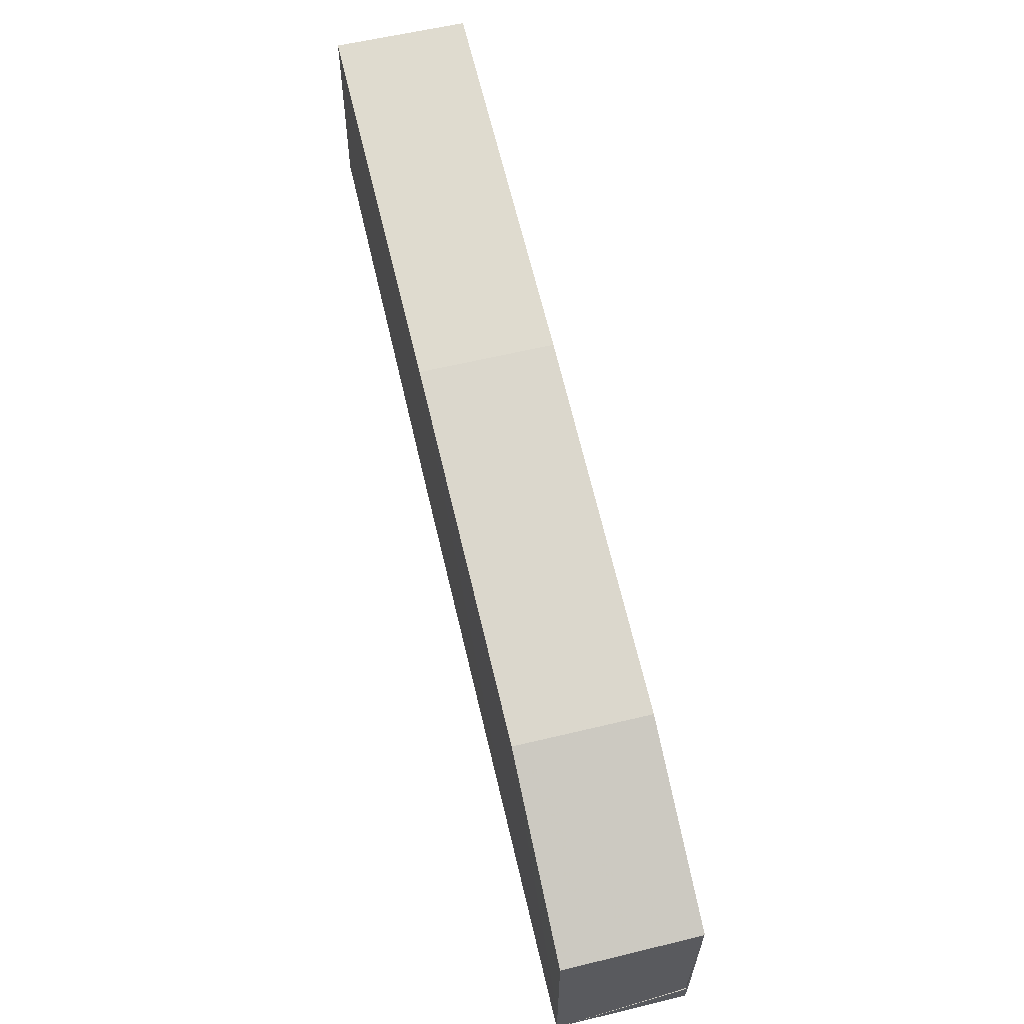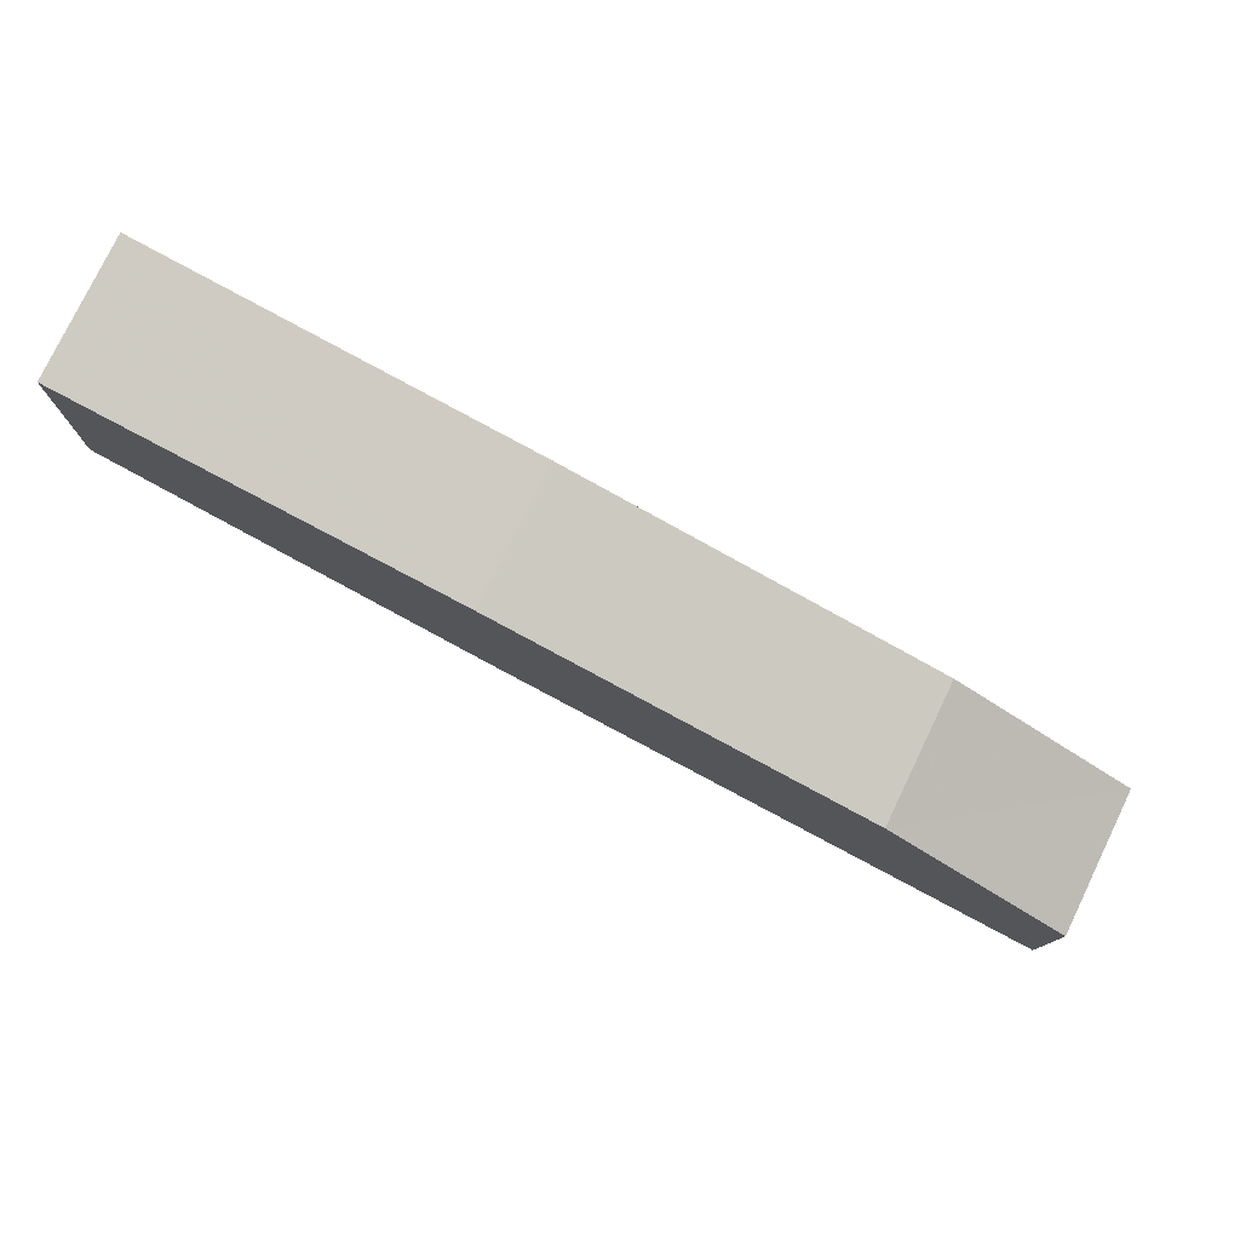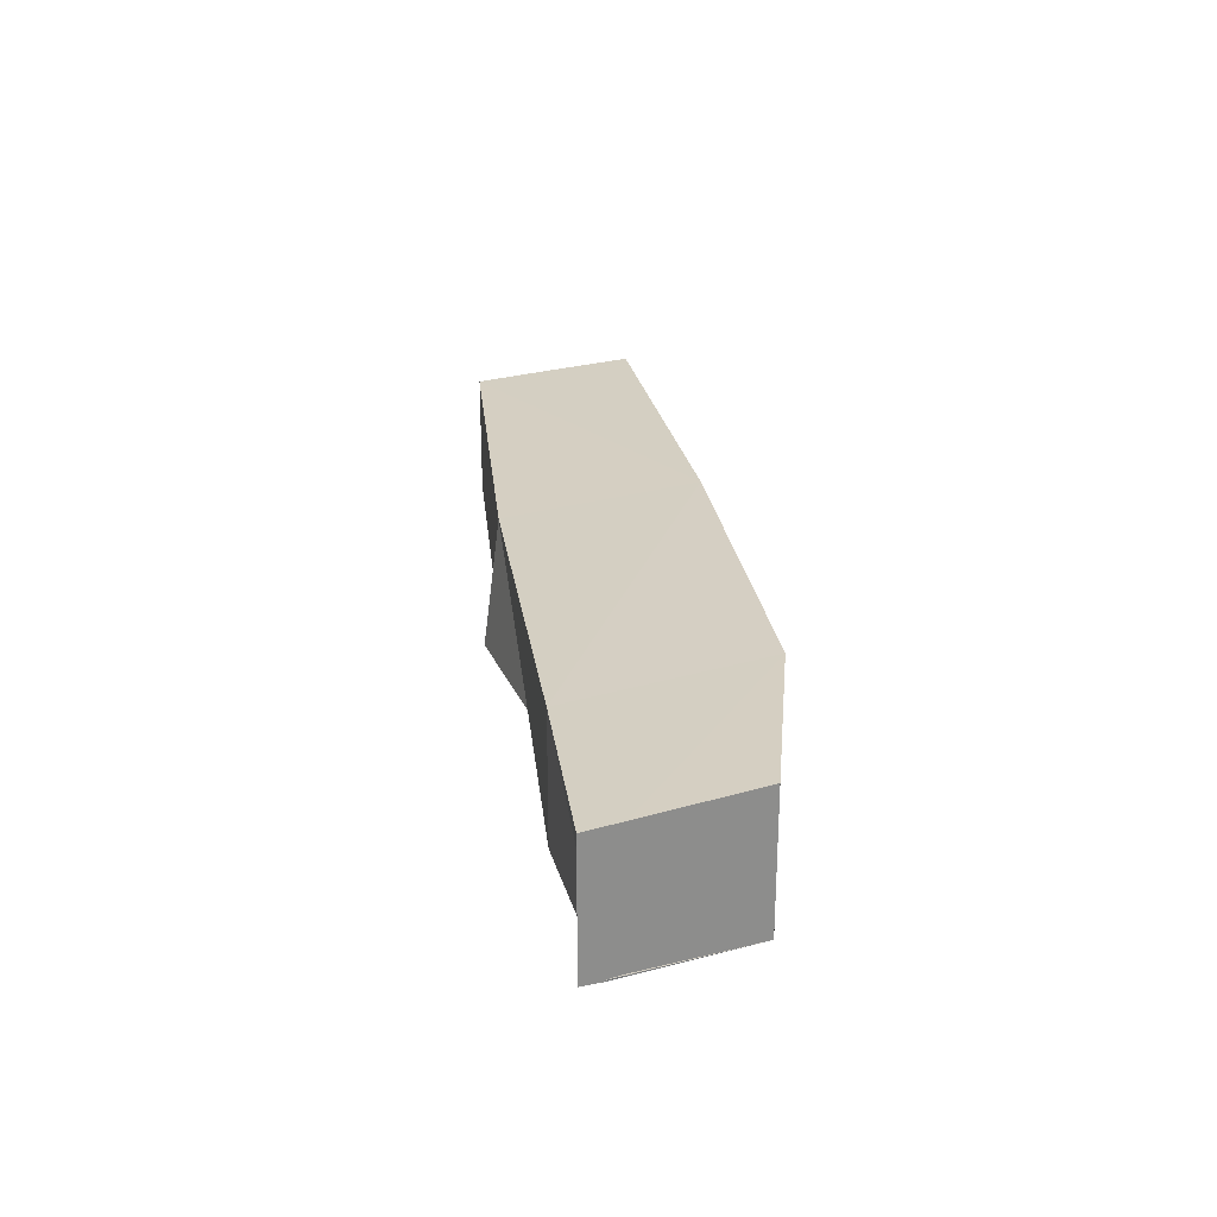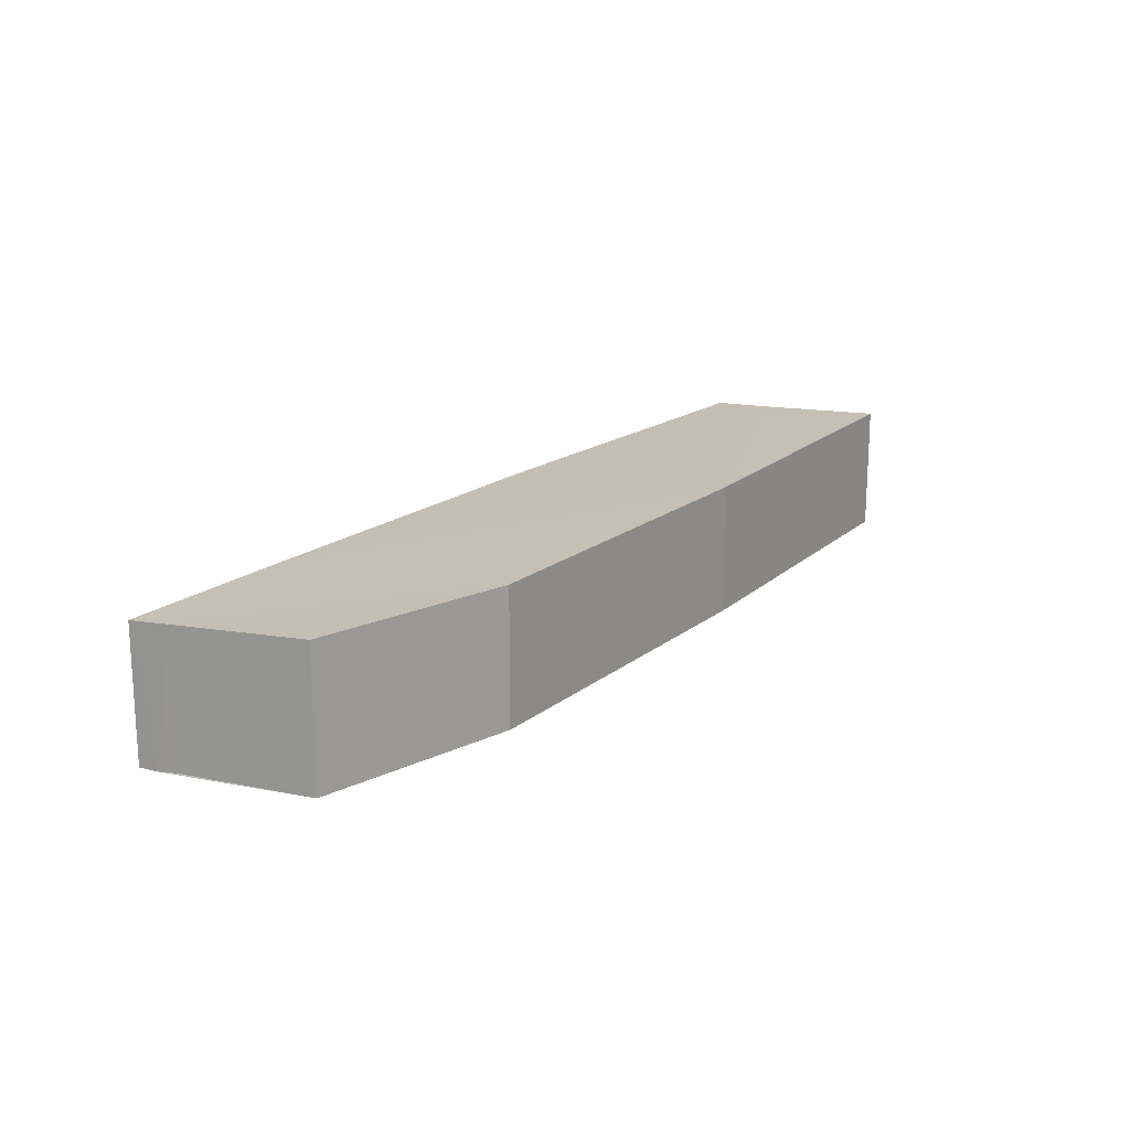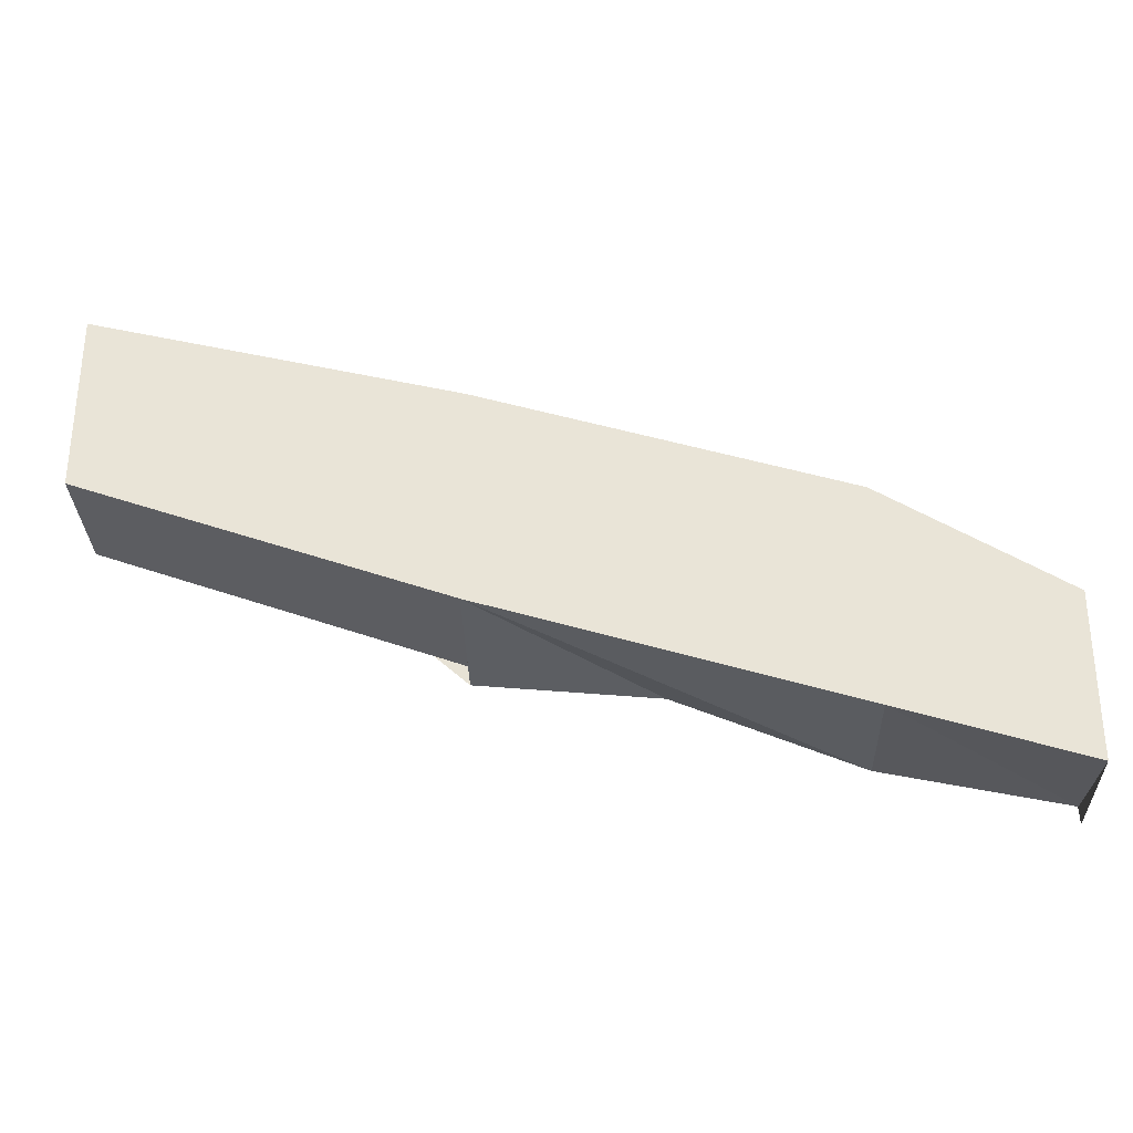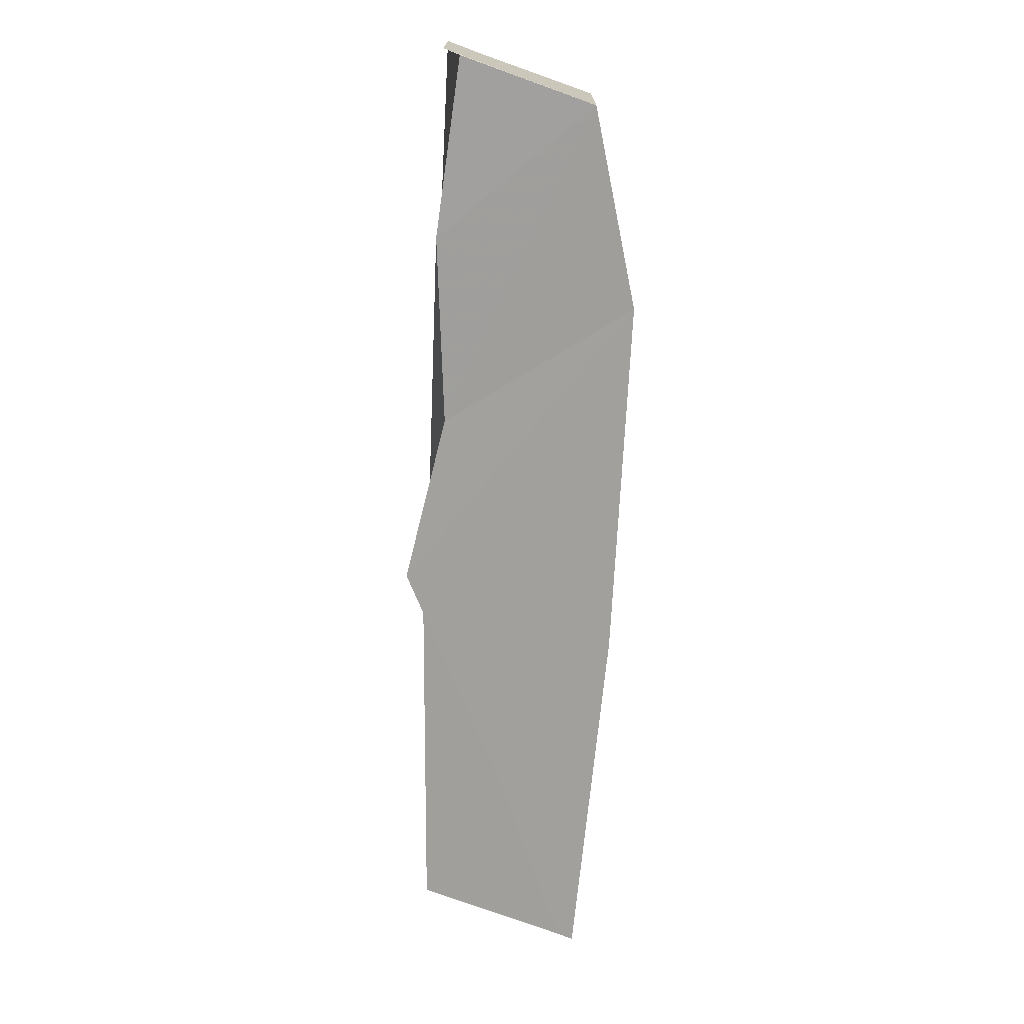
<metadata>
{"format":"obj","ext":"obj","renderer":"f3d","projection":"perspective","resolution":1024,"background":"white","views":[{"elev":57.4,"azim":75.7,"up":"+Y"},{"elev":77.9,"azim":25.6,"up":"+Y"},{"elev":25.9,"azim":64.8,"up":"+Z"},{"elev":18.0,"azim":107.5,"up":"+Z"},{"elev":-30.4,"azim":1.8,"up":"+Y"},{"elev":-72.0,"azim":70.4,"up":"+Z"}]}
</metadata>
<code>
v -101386 -8.87e+04 1.539
v -101386 -8.87e+04 1.546
v -101386 -88699 1.515
v -101386 -8.87e+04 1.539
v -101386 -88699 1.515
v -101386 -8.87e+04 1.513
v -101386 -8.87e+04 2.245
v -101386 -88699 1.515
v -101386 -88699 1.515
v -101386 -8.87e+04 2.245
v -101386 -8.87e+04 2.245
v -101386 -88699 1.515
v -101386 -8.87e+04 2.245
v -101386 -8.87e+04 1.539
v -101386 -88699 1.515
v -101386 -8.87e+04 2.245
v -101386 -8.87e+04 1.546
v -101386 -8.87e+04 1.539
v -101386 -8.87e+04 2.245
v -101386 -8.87e+04 1.546
v -101386 -8.87e+04 2.245
v -101386 -8.87e+04 2.245
v -101386 -8.87e+04 1.546
v -101386 -8.87e+04 2.245
v -101384 -8.87e+04 1.531
v -101386 -8.87e+04 1.546
v -101386 -8.87e+04 2.245
v -101384 -8.87e+04 1.531
v -101386 -8.87e+04 2.245
v -101384 -8.87e+04 2.245
v -101384 -8.87e+04 1.531
v -101386 -8.87e+04 2.245
v -101384 -8.87e+04 1.531
v -101384 -8.87e+04 1.529
v -101386 -8.87e+04 1.512
v -101384 -8.87e+04 1.531
v -101384 -8.87e+04 1.531
v -101386 -8.87e+04 1.512
v -101386 -8.87e+04 1.513
v -101384 -8.87e+04 1.531
v -101386 -8.87e+04 1.513
v -101386 -88699 1.515
v -101384 -8.87e+04 1.531
v -101386 -8.87e+04 1.513
v -101386 -88699 1.515
v -101386 -8.87e+04 1.546
v -101384 -8.87e+04 1.531
v -101386 -88699 1.515
v -101386 -8.87e+04 1.512
v -101384 -8.87e+04 1.501
v -101384 -8.87e+04 2.245
v -101386 -8.87e+04 1.512
v -101384 -8.87e+04 2.245
v -101386 -8.87e+04 2.245
v -101386 -8.87e+04 1.512
v -101384 -8.87e+04 2.245
v -101386 -8.87e+04 2.245
v -101386 -8.87e+04 1.513
v -101386 -8.87e+04 1.512
v -101386 -8.87e+04 2.245
v -101384 -8.87e+04 1.501
v -101382 -88700 1.489
v -101382 -88700 2.245
v -101384 -8.87e+04 1.501
v -101382 -88700 2.245
v -101384 -8.87e+04 2.245
v -101384 -8.87e+04 1.501
v -101382 -88700 2.245
v -101384 -8.87e+04 1.501
v -101386 -8.87e+04 1.512
v -101384 -8.87e+04 1.529
v -101384 -8.87e+04 1.501
v -101382 -88700 1.489
v -101384 -8.87e+04 1.501
v -101384 -8.87e+04 1.529
v -101382 -88700 1.489
v -101384 -8.87e+04 1.529
v -101383 -8.87e+04 1.526
v -101382 -88700 1.489
v -101384 -8.87e+04 1.529
v -101383 -8.87e+04 1.526
v -101381 -8.87e+04 1.474
v -101382 -88700 1.489
v -101383 -8.87e+04 1.526
v -101384 -8.87e+04 1.529
v -101384 -8.87e+04 1.531
v -101384 -8.87e+04 2.245
v -101384 -8.87e+04 1.529
v -101384 -8.87e+04 2.245
v -101382 -8.87e+04 2.245
v -101382 -8.87e+04 1.518
v -101384 -8.87e+04 2.245
v -101382 -8.87e+04 1.518
v -101383 -8.87e+04 1.526
v -101384 -8.87e+04 2.245
v -101382 -8.87e+04 1.518
v -101383 -8.87e+04 1.526
v -101384 -8.87e+04 1.529
v -101384 -8.87e+04 2.245
v -101383 -8.87e+04 1.526
v -101381 -8.87e+04 1.474
v -101381 -8.87e+04 1.474
v -101381 -8.87e+04 2.245
v -101381 -8.87e+04 1.474
v -101381 -8.87e+04 1.474
v -101381 -8.87e+04 2.245
v -101382 -88700 2.245
v -101381 -8.87e+04 1.474
v -101382 -88700 2.245
v -101382 -88700 1.489
v -101381 -8.87e+04 1.474
v -101382 -88700 2.245
v -101386 -8.87e+04 2.245
v -101386 -8.87e+04 2.245
v -101384 -8.87e+04 2.245
v -101386 -8.87e+04 2.245
v -101381 -8.87e+04 2.245
v -101381 -8.87e+04 2.245
v -101382 -8.87e+04 2.245
v -101381 -8.87e+04 2.245
v -101386 -8.87e+04 2.245
v -101386 -8.87e+04 2.245
v -101384 -8.87e+04 2.245
v -101386 -8.87e+04 2.245
v -101382 -88700 2.245
v -101381 -8.87e+04 2.245
v -101381 -8.87e+04 2.245
v -101382 -88700 2.245
v -101382 -8.87e+04 2.245
v -101382 -88700 2.245
v -101381 -8.87e+04 2.245
v -101382 -8.87e+04 2.245
v -101384 -8.87e+04 2.245
v -101382 -88700 2.245
v -101382 -8.87e+04 2.245
v -101384 -8.87e+04 2.245
v -101382 -8.87e+04 2.245
v -101384 -8.87e+04 2.245
v -101384 -8.87e+04 2.245
v -101382 -8.87e+04 2.245
v -101384 -8.87e+04 2.245
v -101384 -8.87e+04 2.245
v -101386 -8.87e+04 2.245
v -101384 -8.87e+04 2.245
v -101381 -8.87e+04 1.474
v -101383 -8.87e+04 1.526
v -101382 -8.87e+04 1.518
v -101381 -8.87e+04 1.474
v -101381 -8.87e+04 1.475
v -101381 -8.87e+04 1.474
v -101381 -8.87e+04 1.474
v -101381 -8.87e+04 1.475
v -101381 -8.87e+04 1.474
v -101382 -8.87e+04 1.518
v -101381 -8.87e+04 1.475
v -101381 -8.87e+04 1.474
v -101382 -8.87e+04 1.518
v -101381 -8.87e+04 1.513
v -101381 -8.87e+04 1.475
v -101382 -8.87e+04 1.518
v -101381 -8.87e+04 1.475
v -101381 -8.87e+04 1.501
v -101381 -8.87e+04 2.245
v -101381 -8.87e+04 1.475
v -101381 -8.87e+04 2.245
v -101381 -8.87e+04 2.245
v -101381 -8.87e+04 1.475
v -101381 -8.87e+04 2.245
v -101381 -8.87e+04 2.245
v -101381 -8.87e+04 1.474
v -101381 -8.87e+04 1.475
v -101381 -8.87e+04 2.245
v -101381 -8.87e+04 1.513
v -101382 -8.87e+04 1.518
v -101382 -8.87e+04 2.245
v -101381 -8.87e+04 1.513
v -101382 -8.87e+04 2.245
v -101381 -8.87e+04 2.245
v -101381 -8.87e+04 1.513
v -101382 -8.87e+04 2.245
v -101381 -8.87e+04 1.512
v -101381 -8.87e+04 1.513
v -101381 -8.87e+04 2.245
v -101381 -8.87e+04 1.512
v -101381 -8.87e+04 2.245
v -101381 -8.87e+04 1.511
v -101381 -8.87e+04 1.512
v -101381 -8.87e+04 2.245
v -101381 -8.87e+04 1.505
v -101381 -8.87e+04 1.511
v -101381 -8.87e+04 2.245
v -101381 -8.87e+04 1.505
v -101381 -8.87e+04 2.245
v -101381 -8.87e+04 2.245
v -101381 -8.87e+04 1.505
v -101381 -8.87e+04 2.245
v -101381 -8.87e+04 2.245
v -101381 -8.87e+04 1.501
v -101381 -8.87e+04 1.505
v -101381 -8.87e+04 2.245
v -101381 -8.87e+04 1.475
v -101381 -8.87e+04 1.513
v -101381 -8.87e+04 1.512
v -101381 -8.87e+04 1.475
v -101381 -8.87e+04 1.512
v -101381 -8.87e+04 1.505
v -101381 -8.87e+04 1.475
v -101381 -8.87e+04 1.512
v -101381 -8.87e+04 1.505
v -101381 -8.87e+04 1.501
v -101381 -8.87e+04 1.475
v -101381 -8.87e+04 1.505
v -101381 -8.87e+04 1.511
v -101381 -8.87e+04 1.505
v -101381 -8.87e+04 1.512
v -101381 -8.87e+04 1.511
f 1 2 3 4
f 5 6 7 8
f 9 10 11 12
f 13 14 15 16
f 17 18 19 20
f 21 22 23 24
f 25 26 27 28
f 29 30 31 32
f 33 34 35 36
f 37 38 39 40
f 41 42 43 44
f 45 46 47 48
f 49 50 51 52
f 53 54 55 56
f 57 58 59 60
f 61 62 63 64
f 65 66 67 68
f 69 70 71 72
f 73 74 75 76
f 77 78 79 80
f 81 82 83 84
f 85 86 87 88
f 89 90 91 92
f 93 94 95 96
f 97 98 99 100
f 101 102 103 104
f 105 106 107 108
f 109 110 111 112
f 113 114 115 116
f 117 118 119 120
f 121 122 123 124
f 125 126 127 128
f 129 130 131 132
f 133 134 135 136
f 137 138 139 140
f 141 142 143 144
f 145 146 147 148
f 149 150 151 152
f 153 154 155 156
f 157 158 159 160
f 161 162 163 164
f 165 166 167 168
f 169 170 171 172
f 173 174 175 176
f 177 178 179 180
f 181 182 183 184
f 185 186 187 188
f 189 190 191 192
f 193 194 195 196
f 197 198 199 200
f 201 202 203 204
f 205 206 207 208
f 209 210 211 212
f 213 214 215 216

</code>
